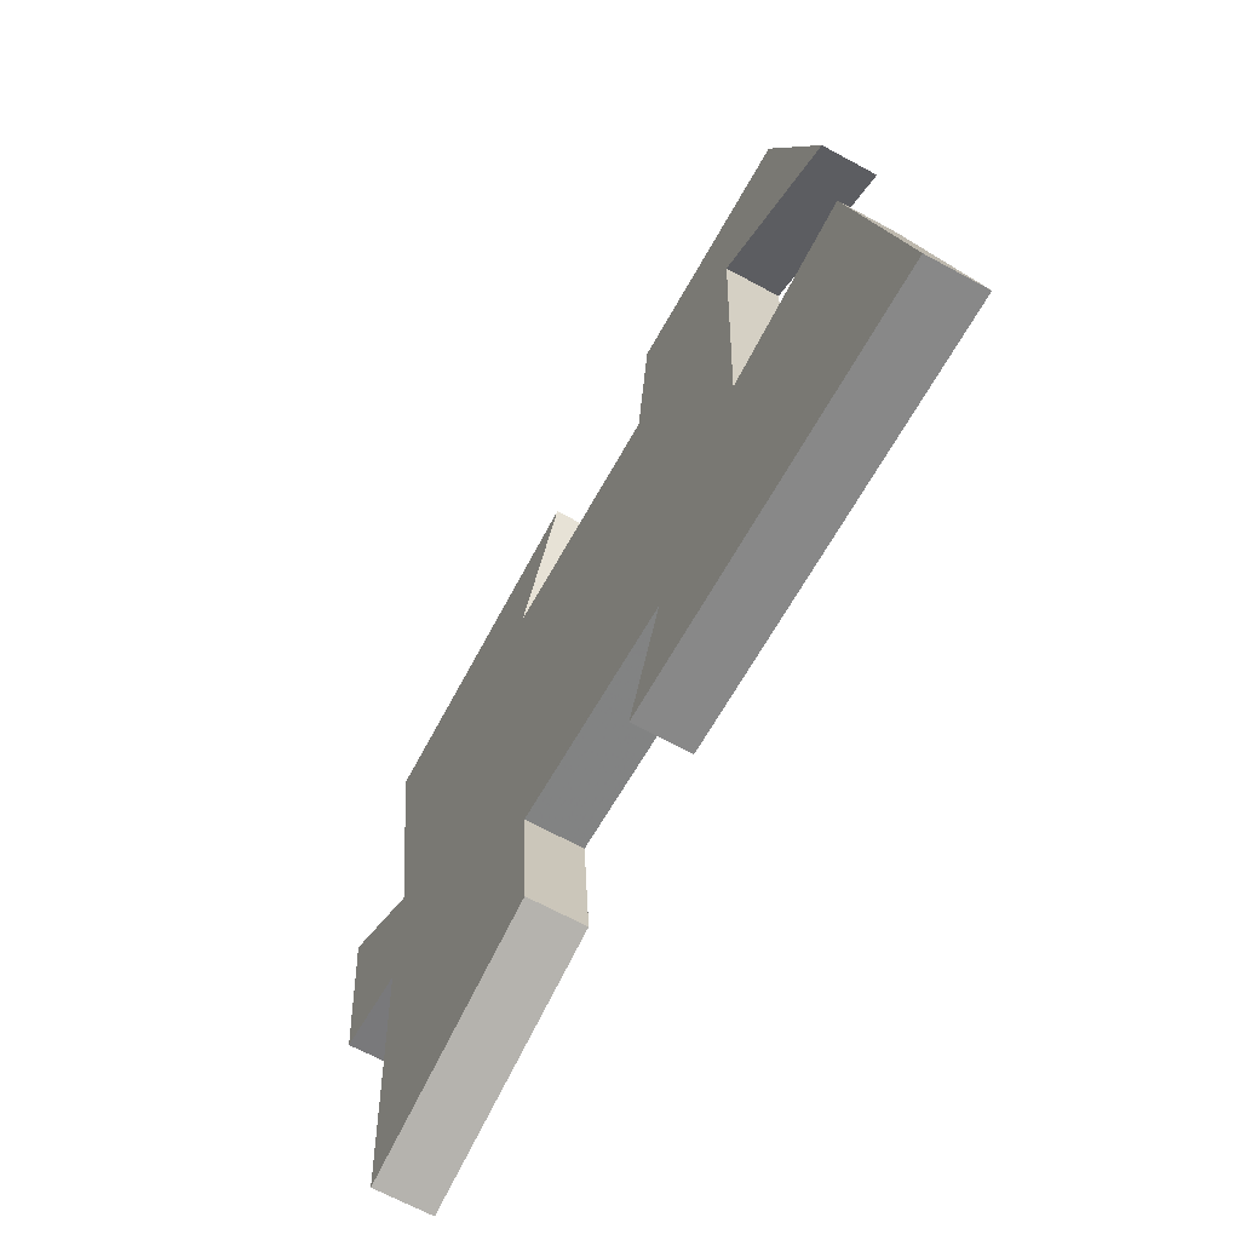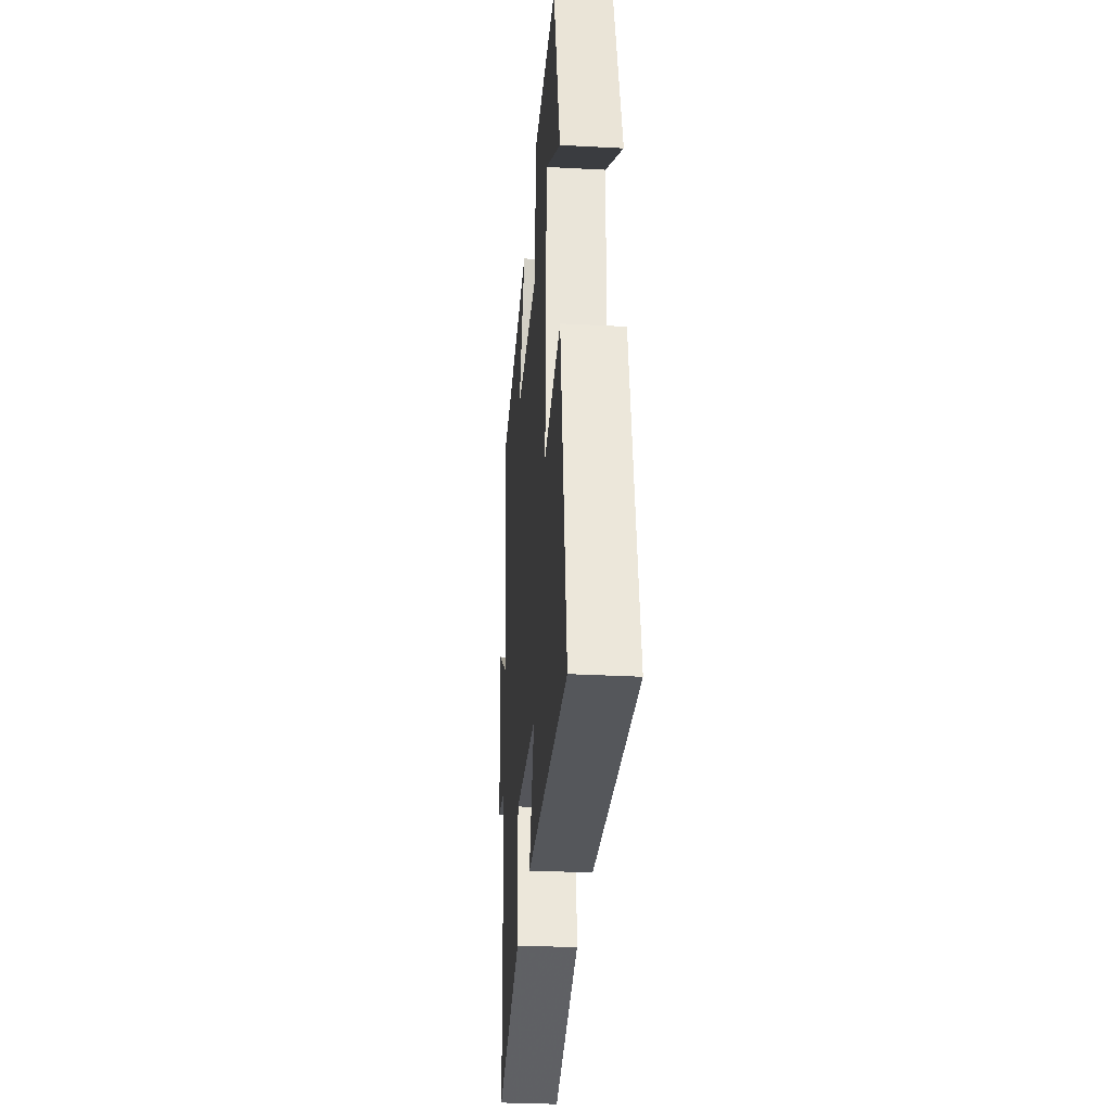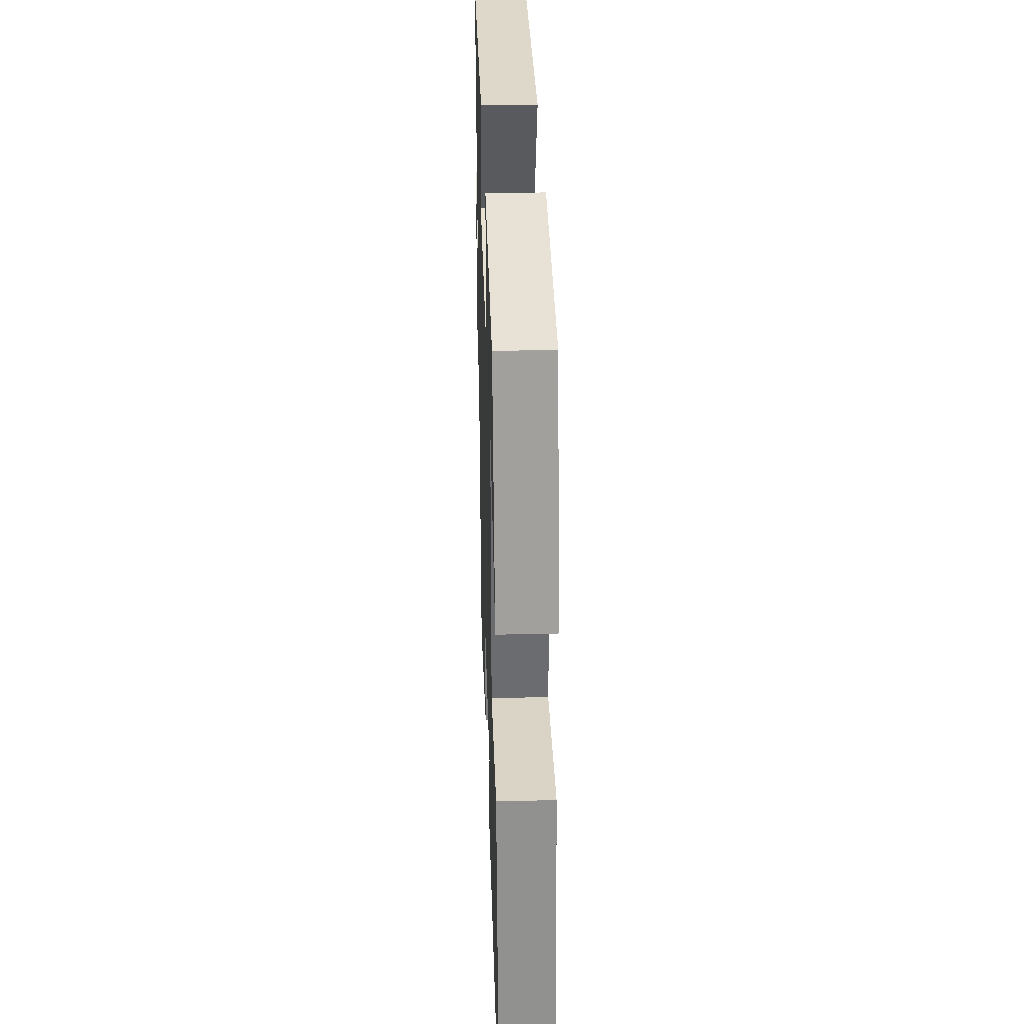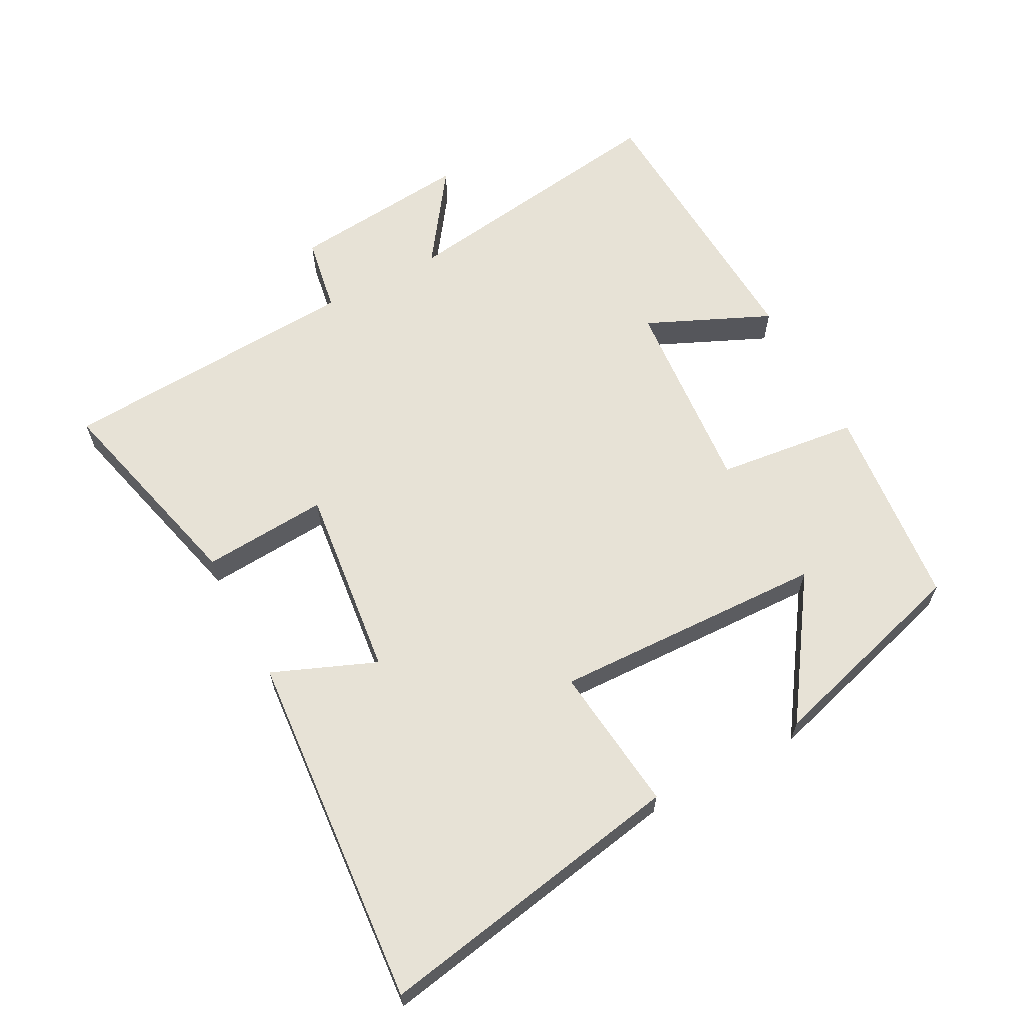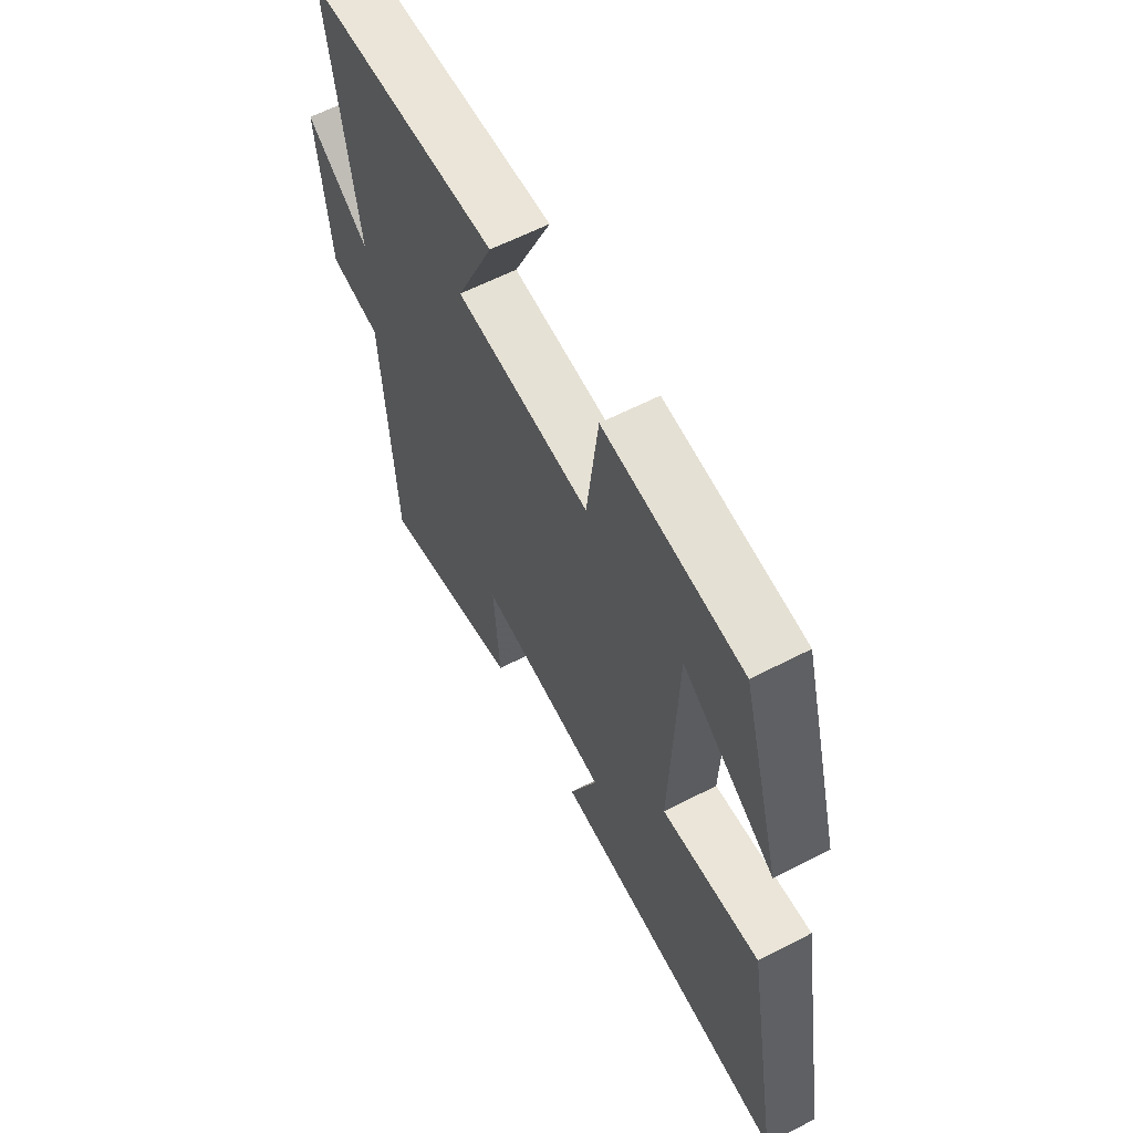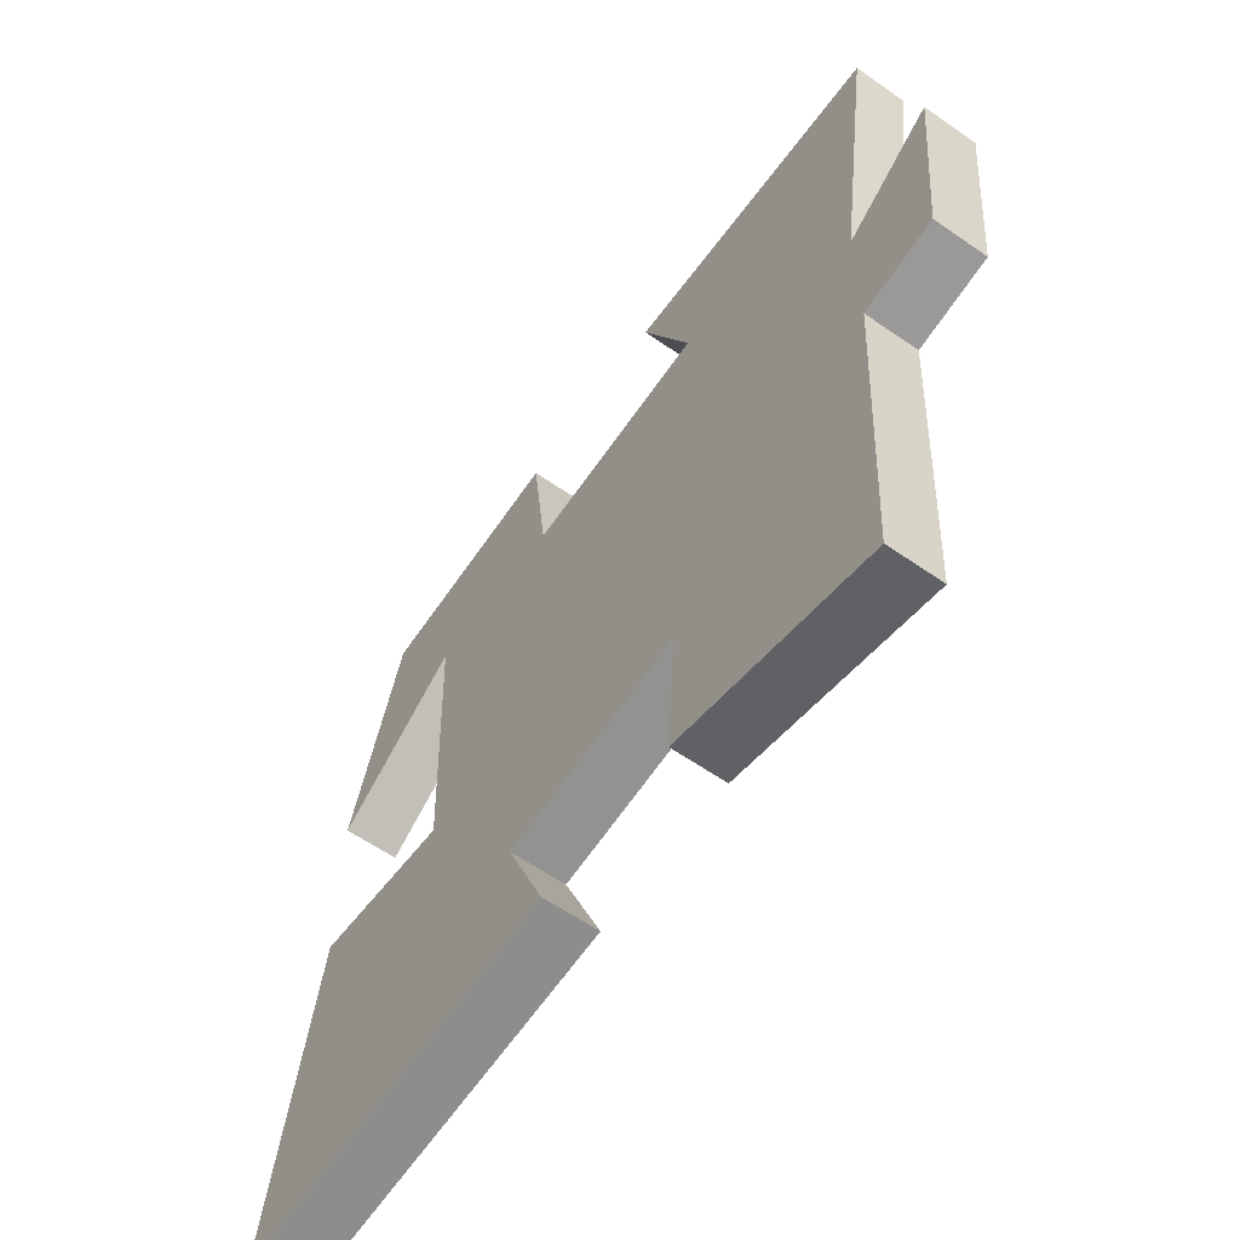
<metadata>
{"format":"obj","ext":"obj","renderer":"f3d","projection":"perspective","resolution":1024,"background":"white","views":[{"elev":-67.3,"azim":-118.5,"up":"+Z"},{"elev":-31.6,"azim":-94.3,"up":"+Z"},{"elev":34.4,"azim":-91.8,"up":"+Z"},{"elev":63.2,"azim":-118.2,"up":"+Y"},{"elev":60.9,"azim":-117.8,"up":"+Z"},{"elev":-60.4,"azim":54.6,"up":"+Z"}]}
</metadata>
<code>
v -0.582 0.07 -0.544
v -0.5 0.07 -0.082
v -0.282 0.07 -0.105
v -0.296 0.07 0.301
v -0.5 0.07 0.16
v -0.412 0.07 0.469
v -0.107 0.07 0.5
v -0.082 0.07 0.29
v 0.216 0.07 0.316
v 0.133 0.07 0.5
v 0.56 0.07 0.479
v 0.5 0.07 0.059
v 0.64 0.07 0.159
v 0.614 0.07 -0.109
v 0.5 0.07 -0.129
v 0.474 0.07 -0.579
v 0.157 0.07 -0.5
v 0.17 0.07 -0.313
v -0.116 0.07 -0.347
v -0.053 0.07 -0.5
v -0.582 0 -0.544
v -0.5 0 -0.082
v -0.282 0 -0.105
v -0.296 0 0.301
v -0.5 0 0.16
v -0.412 0 0.469
v -0.107 0 0.5
v -0.082 0 0.29
v 0.216 0 0.316
v 0.133 0 0.5
v 0.56 0 0.479
v 0.5 0 0.059
v 0.64 0 0.159
v 0.614 0 -0.109
v 0.5 0 -0.129
v 0.474 0 -0.579
v 0.157 0 -0.5
v 0.17 0 -0.313
v -0.116 0 -0.347
v -0.053 0 -0.5
f 1 2 3
f 20 1 3
f 19 20 3
f 18 19 3 4
f 15 16 17 18
f 15 18 4
f 12 13 14 15
f 12 15 4
f 9 10 11 12
f 8 9 12
f 8 12 4
f 7 8 4
f 4 5 6 7
f 23 22 21
f 23 21 40
f 23 40 39
f 24 23 39 38
f 38 37 36 35
f 24 38 35
f 35 34 33 32
f 24 35 32
f 32 31 30 29
f 32 29 28
f 24 32 28
f 24 28 27
f 27 26 25 24
f 1 21 22 2
f 2 22 23 3
f 3 23 24 4
f 4 24 25 5
f 5 25 26 6
f 6 26 27 7
f 7 27 28 8
f 8 28 29 9
f 9 29 30 10
f 10 30 31 11
f 11 31 32 12
f 12 32 33 13
f 13 33 34 14
f 14 34 35 15
f 15 35 36 16
f 16 36 37 17
f 17 37 38 18
f 18 38 39 19
f 19 39 40 20
f 20 40 21 1

</code>
